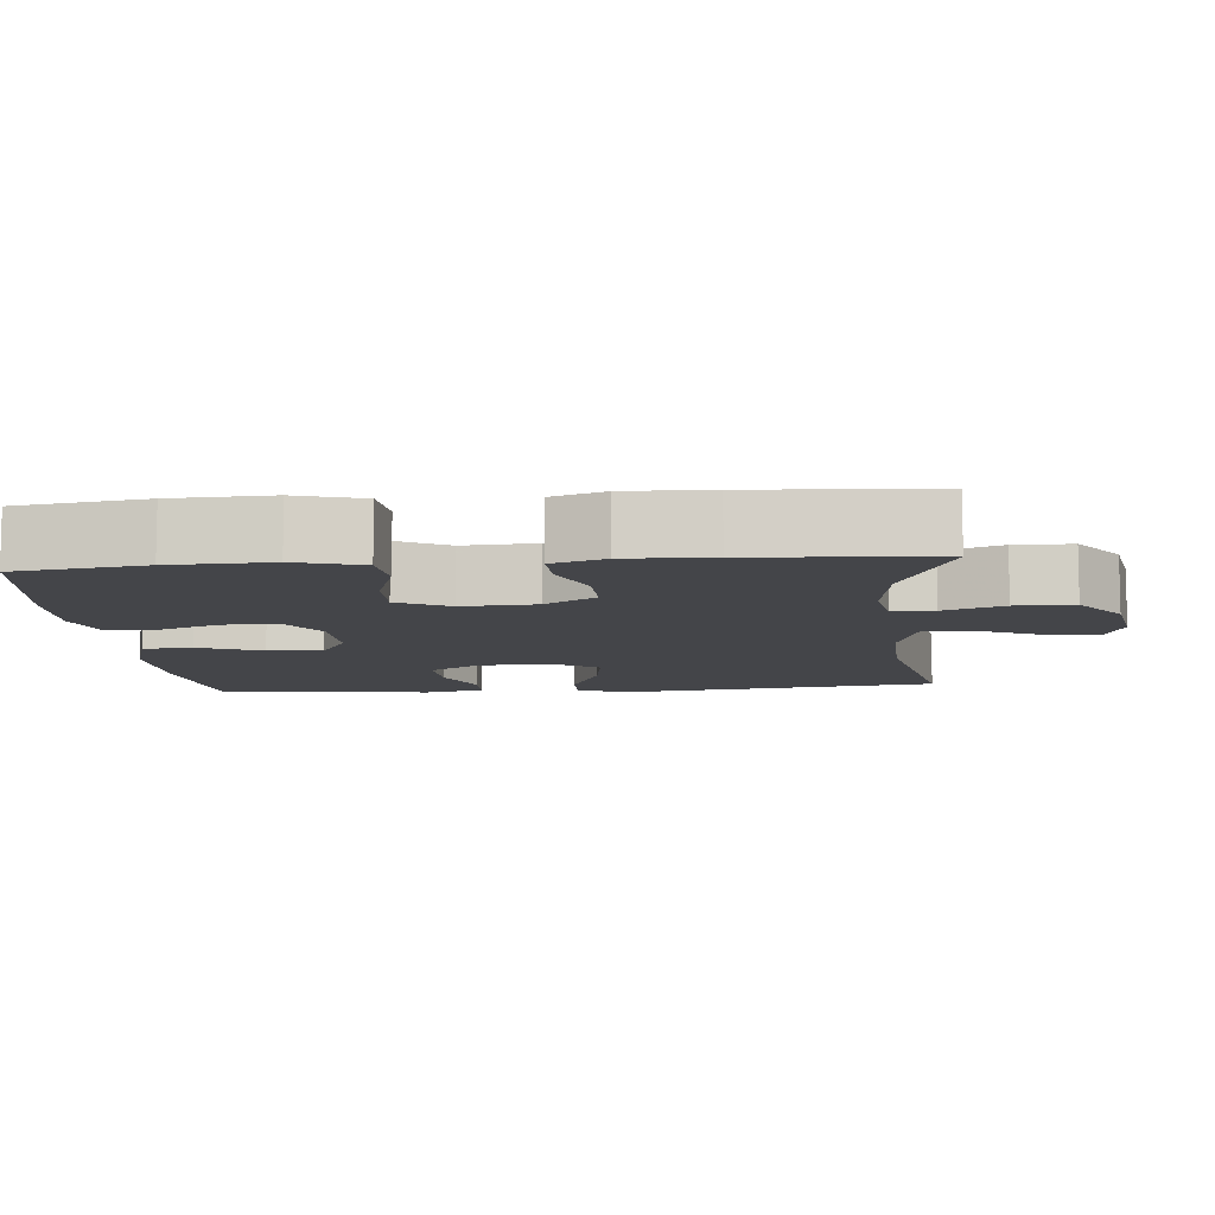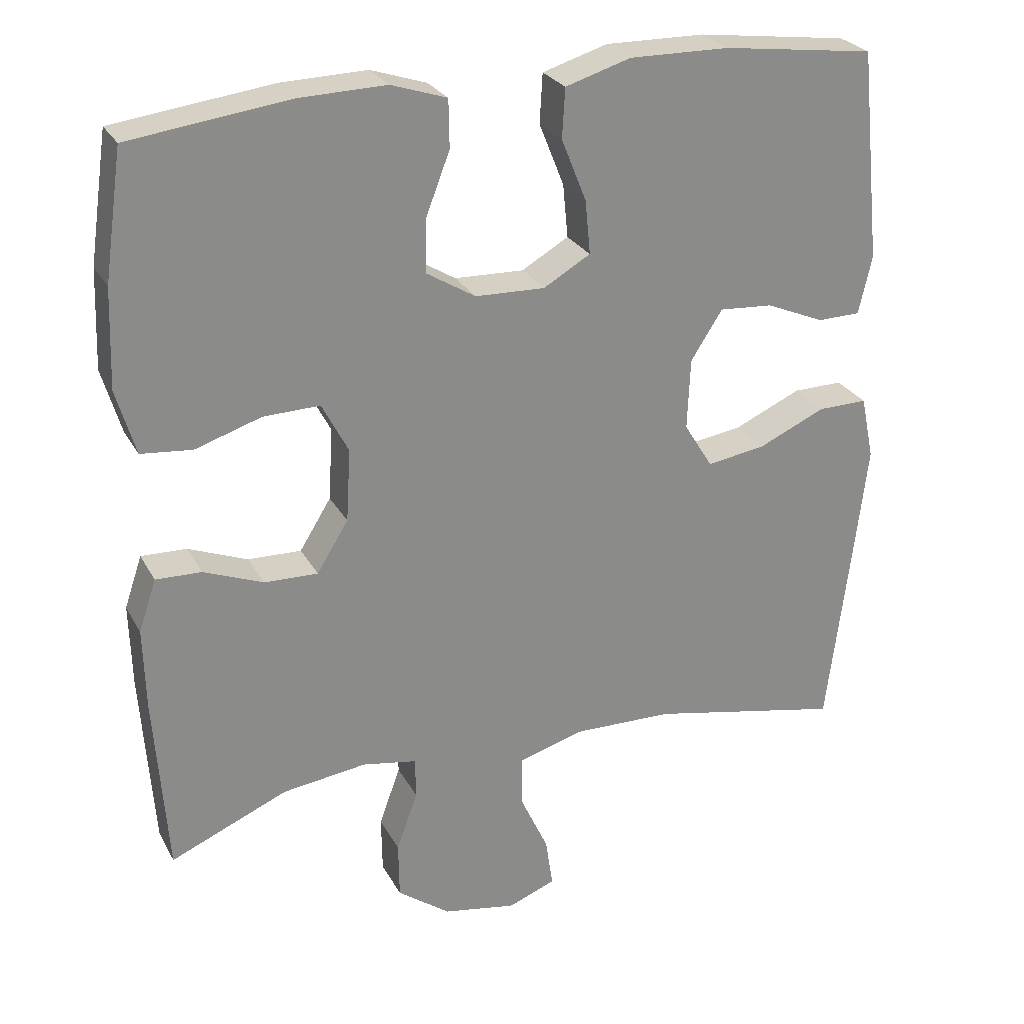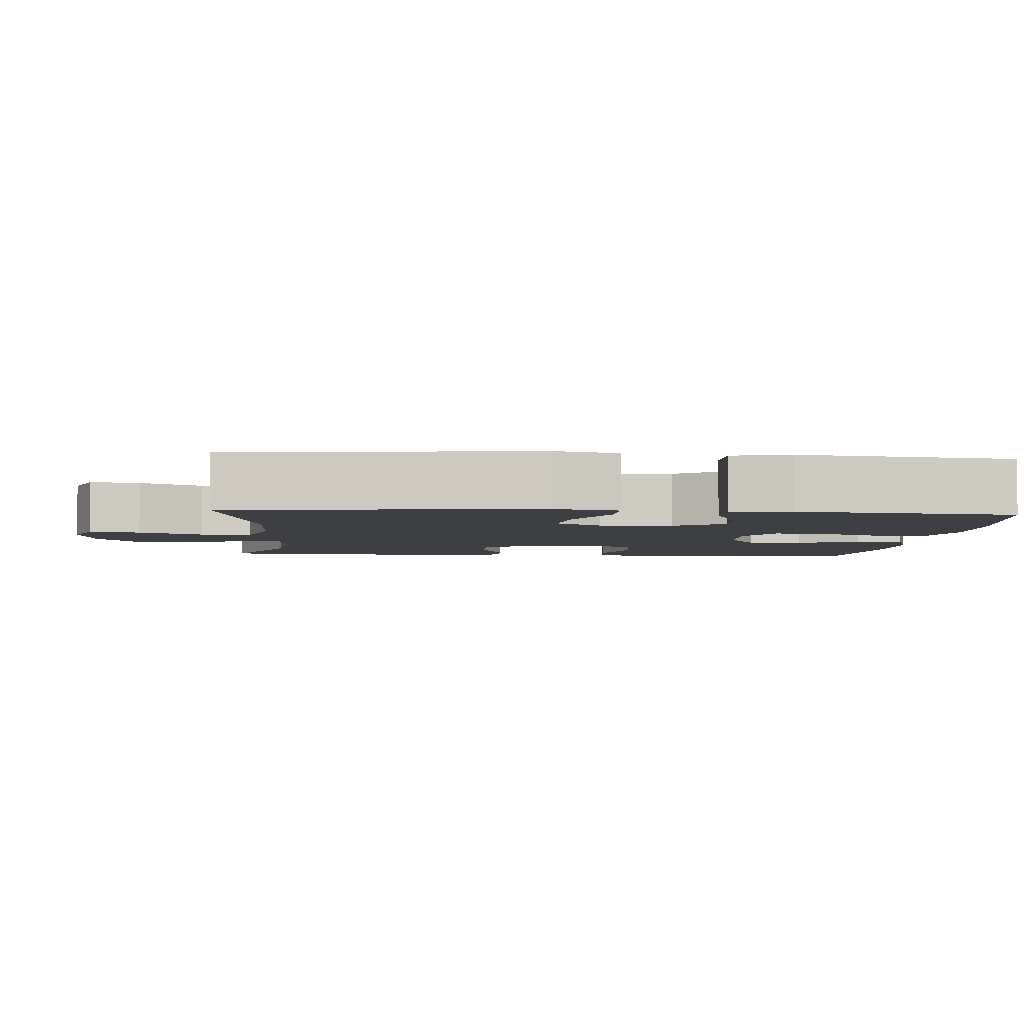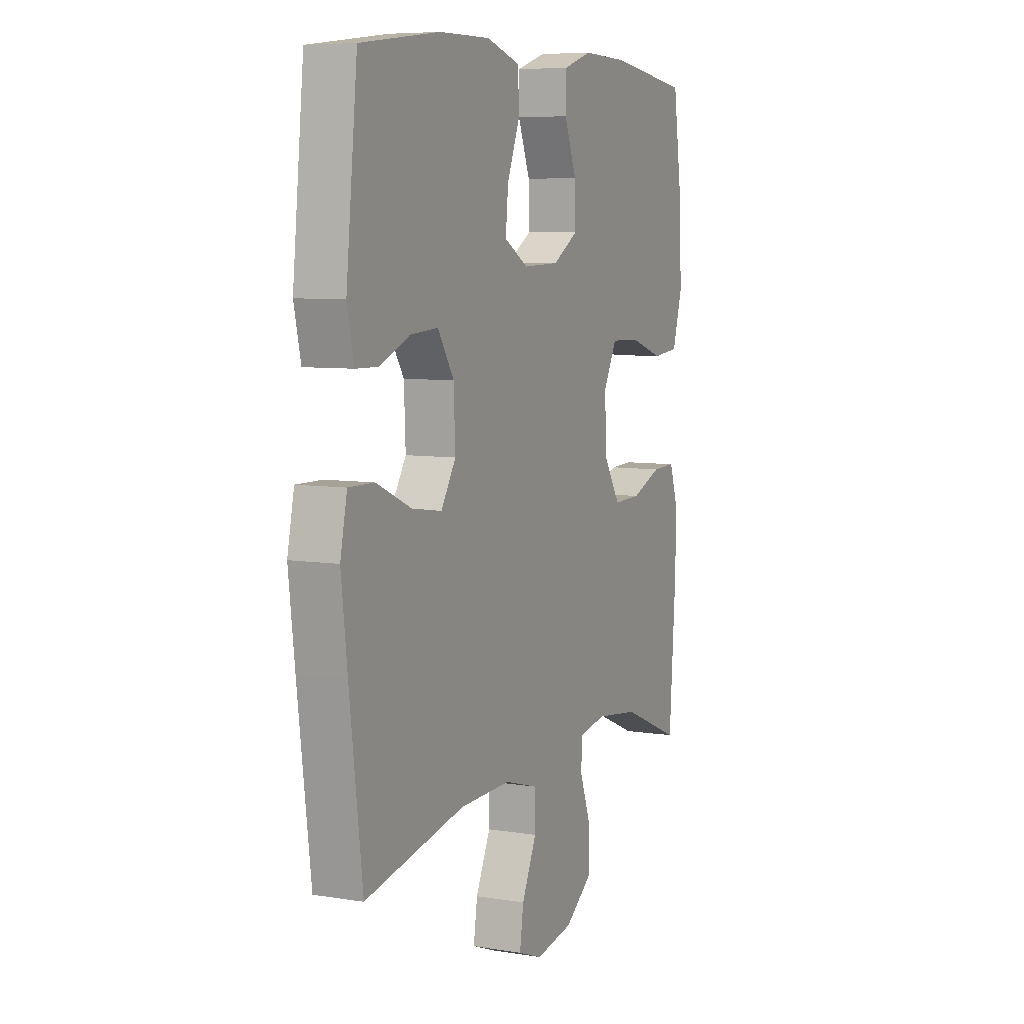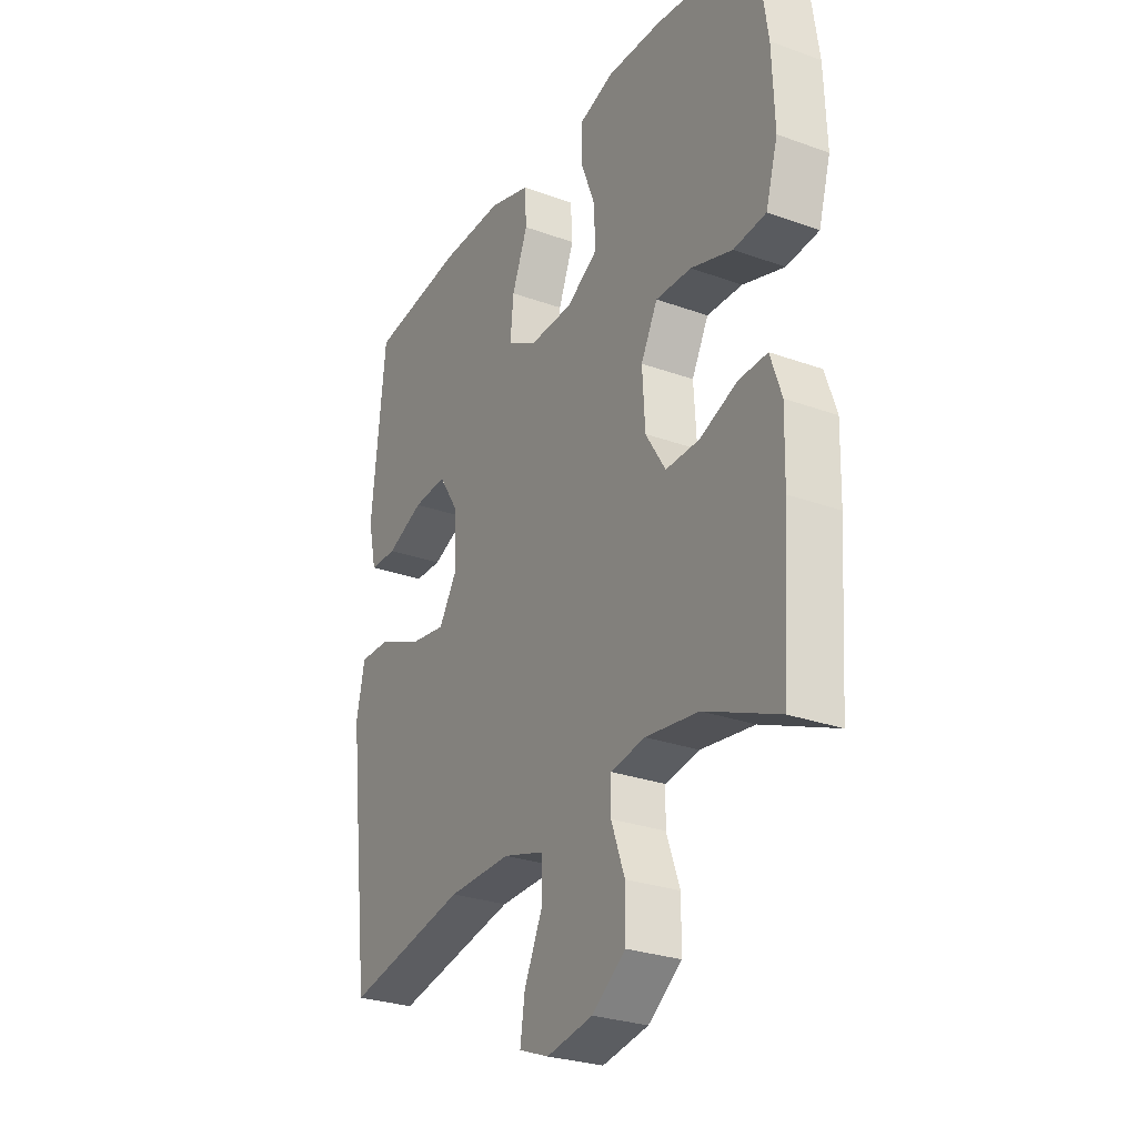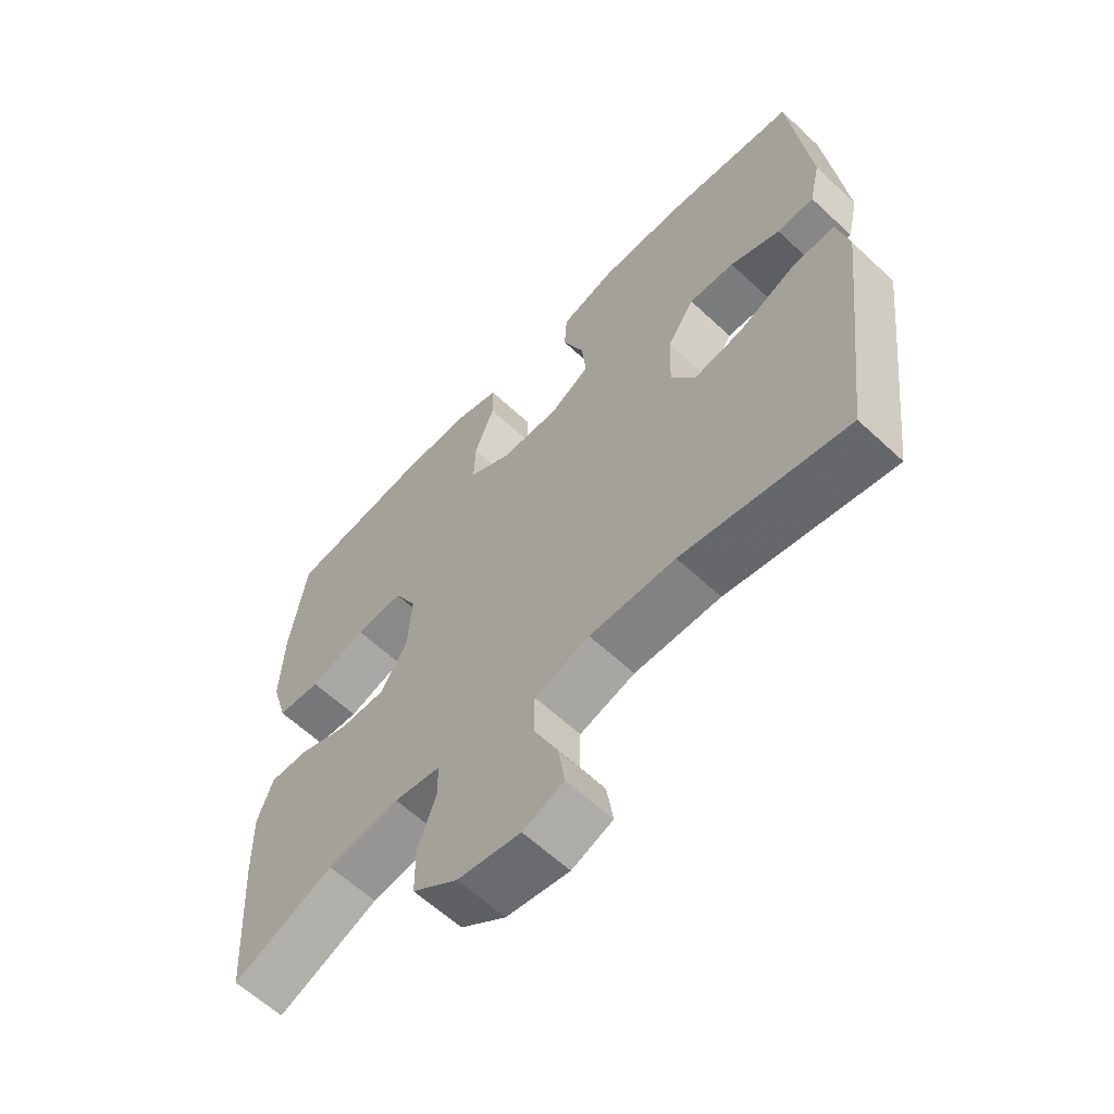
<metadata>
{"format":"obj","ext":"obj","renderer":"f3d","projection":"perspective","resolution":1024,"background":"white","views":[{"elev":-9.1,"azim":95.2,"up":"+Y"},{"elev":26.5,"azim":157.0,"up":"+Z"},{"elev":-4.1,"azim":-94.8,"up":"+Y"},{"elev":7.1,"azim":-65.0,"up":"+Z"},{"elev":-27.8,"azim":61.1,"up":"+Z"},{"elev":-61.8,"azim":-133.4,"up":"+Z"}]}
</metadata>
<code>
v -0.5 0.07 0.5
v -0.292 0.07 0.527
v -0.156 0.07 0.529
v -0.067 0.07 0.502
v -0.063 0.07 0.435
v -0.097 0.07 0.35
v -0.104 0.07 0.277
v -0.04 0.07 0.24
v 0.055 0.07 0.243
v 0.122 0.07 0.284
v 0.12 0.07 0.358
v 0.088 0.07 0.441
v 0.089 0.07 0.506
v 0.165 0.07 0.531
v 0.283 0.07 0.528
v 0.5 0.07 0.5
v 0.525 0.07 0.327
v 0.53 0.07 0.193
v 0.504 0.07 0.104
v 0.434 0.07 0.097
v 0.344 0.07 0.126
v 0.267 0.07 0.128
v 0.231 0.07 0.059
v 0.237 0.07 -0.04
v 0.28 0.07 -0.109
v 0.353 0.07 -0.107
v 0.434 0.07 -0.075
v 0.496 0.07 -0.073
v 0.52 0.07 -0.144
v 0.517 0.07 -0.258
v 0.5 0.07 -0.5
v 0.34 0.07 -0.432
v 0.225 0.07 -0.417
v 0.151 0.07 -0.43
v 0.15 0.07 -0.486
v 0.179 0.07 -0.566
v 0.178 0.07 -0.644
v 0.106 0.07 -0.697
v 0.006 0.07 -0.715
v -0.059 0.07 -0.69
v -0.049 0.07 -0.622
v -0.01 0.07 -0.537
v -0.011 0.07 -0.469
v -0.099 0.07 -0.443
v -0.236 0.07 -0.446
v -0.5 0.07 -0.5
v -0.534 0.07 -0.225
v -0.55 0.07 -0.089
v -0.532 0.07 -0.003
v -0.464 0.07 -0.004
v -0.372 0.07 -0.045
v -0.292 0.07 -0.057
v -0.253 0.07 0.006
v -0.257 0.07 0.103
v -0.3 0.07 0.17
v -0.373 0.07 0.165
v -0.453 0.07 0.131
v -0.512 0.07 0.132
v -0.53 0.07 0.212
v -0.5 0 0.5
v -0.292 0 0.527
v -0.156 0 0.529
v -0.067 0 0.502
v -0.063 0 0.435
v -0.097 0 0.35
v -0.104 0 0.277
v -0.04 0 0.24
v 0.055 0 0.243
v 0.122 0 0.284
v 0.12 0 0.358
v 0.088 0 0.441
v 0.089 0 0.506
v 0.165 0 0.531
v 0.283 0 0.528
v 0.5 0 0.5
v 0.525 0 0.327
v 0.53 0 0.193
v 0.504 0 0.104
v 0.434 0 0.097
v 0.344 0 0.126
v 0.267 0 0.128
v 0.231 0 0.059
v 0.237 0 -0.04
v 0.28 0 -0.109
v 0.353 0 -0.107
v 0.434 0 -0.075
v 0.496 0 -0.073
v 0.52 0 -0.144
v 0.517 0 -0.258
v 0.5 0 -0.5
v 0.34 0 -0.432
v 0.225 0 -0.417
v 0.151 0 -0.43
v 0.15 0 -0.486
v 0.179 0 -0.566
v 0.178 0 -0.644
v 0.106 0 -0.697
v 0.006 0 -0.715
v -0.059 0 -0.69
v -0.049 0 -0.622
v -0.01 0 -0.537
v -0.011 0 -0.469
v -0.099 0 -0.443
v -0.236 0 -0.446
v -0.5 0 -0.5
v -0.534 0 -0.225
v -0.55 0 -0.089
v -0.532 0 -0.003
v -0.464 0 -0.004
v -0.372 0 -0.045
v -0.292 0 -0.057
v -0.253 0 0.006
v -0.257 0 0.103
v -0.3 0 0.17
v -0.373 0 0.165
v -0.453 0 0.131
v -0.512 0 0.132
v -0.53 0 0.212
f 56 57 58 59
f 55 56 59 1
f 54 55 1 2
f 48 49 50 51
f 48 51 52
f 45 46 47 48
f 44 45 48 52
f 43 44 52 53
f 39 40 41 42
f 39 42 43
f 38 39 43
f 35 36 37 38
f 34 35 38 43
f 29 30 31 32
f 29 32 33
f 26 27 28 29
f 25 26 29 33
f 24 25 33 34
f 18 19 20 21
f 18 21 22
f 17 18 22
f 16 17 22
f 15 16 22
f 14 15 22 23
f 11 12 13 14
f 10 11 14 23
f 3 4 5 6
f 54 2 3 6
f 54 6 7
f 53 54 7 8
f 43 53 8 9
f 23 24 34 43
f 9 10 23 43
f 118 117 116 115
f 60 118 115 114
f 61 60 114 113
f 110 109 108 107
f 111 110 107
f 107 106 105 104
f 111 107 104 103
f 112 111 103 102
f 101 100 99 98
f 102 101 98
f 102 98 97
f 97 96 95 94
f 102 97 94 93
f 91 90 89 88
f 92 91 88
f 88 87 86 85
f 92 88 85 84
f 93 92 84 83
f 80 79 78 77
f 81 80 77
f 81 77 76
f 81 76 75
f 81 75 74
f 82 81 74 73
f 73 72 71 70
f 82 73 70 69
f 65 64 63 62
f 65 62 61 113
f 66 65 113
f 67 66 113 112
f 68 67 112 102
f 102 93 83 82
f 102 82 69 68
f 1 60 61 2
f 2 61 62 3
f 3 62 63 4
f 4 63 64 5
f 5 64 65 6
f 6 65 66 7
f 7 66 67 8
f 8 67 68 9
f 9 68 69 10
f 10 69 70 11
f 11 70 71 12
f 12 71 72 13
f 13 72 73 14
f 14 73 74 15
f 15 74 75 16
f 16 75 76 17
f 17 76 77 18
f 18 77 78 19
f 19 78 79 20
f 20 79 80 21
f 21 80 81 22
f 22 81 82 23
f 23 82 83 24
f 24 83 84 25
f 25 84 85 26
f 26 85 86 27
f 27 86 87 28
f 28 87 88 29
f 29 88 89 30
f 30 89 90 31
f 31 90 91 32
f 32 91 92 33
f 33 92 93 34
f 34 93 94 35
f 35 94 95 36
f 36 95 96 37
f 37 96 97 38
f 38 97 98 39
f 39 98 99 40
f 40 99 100 41
f 41 100 101 42
f 42 101 102 43
f 43 102 103 44
f 44 103 104 45
f 45 104 105 46
f 46 105 106 47
f 47 106 107 48
f 48 107 108 49
f 49 108 109 50
f 50 109 110 51
f 51 110 111 52
f 52 111 112 53
f 53 112 113 54
f 54 113 114 55
f 55 114 115 56
f 56 115 116 57
f 57 116 117 58
f 58 117 118 59
f 59 118 60 1

</code>
